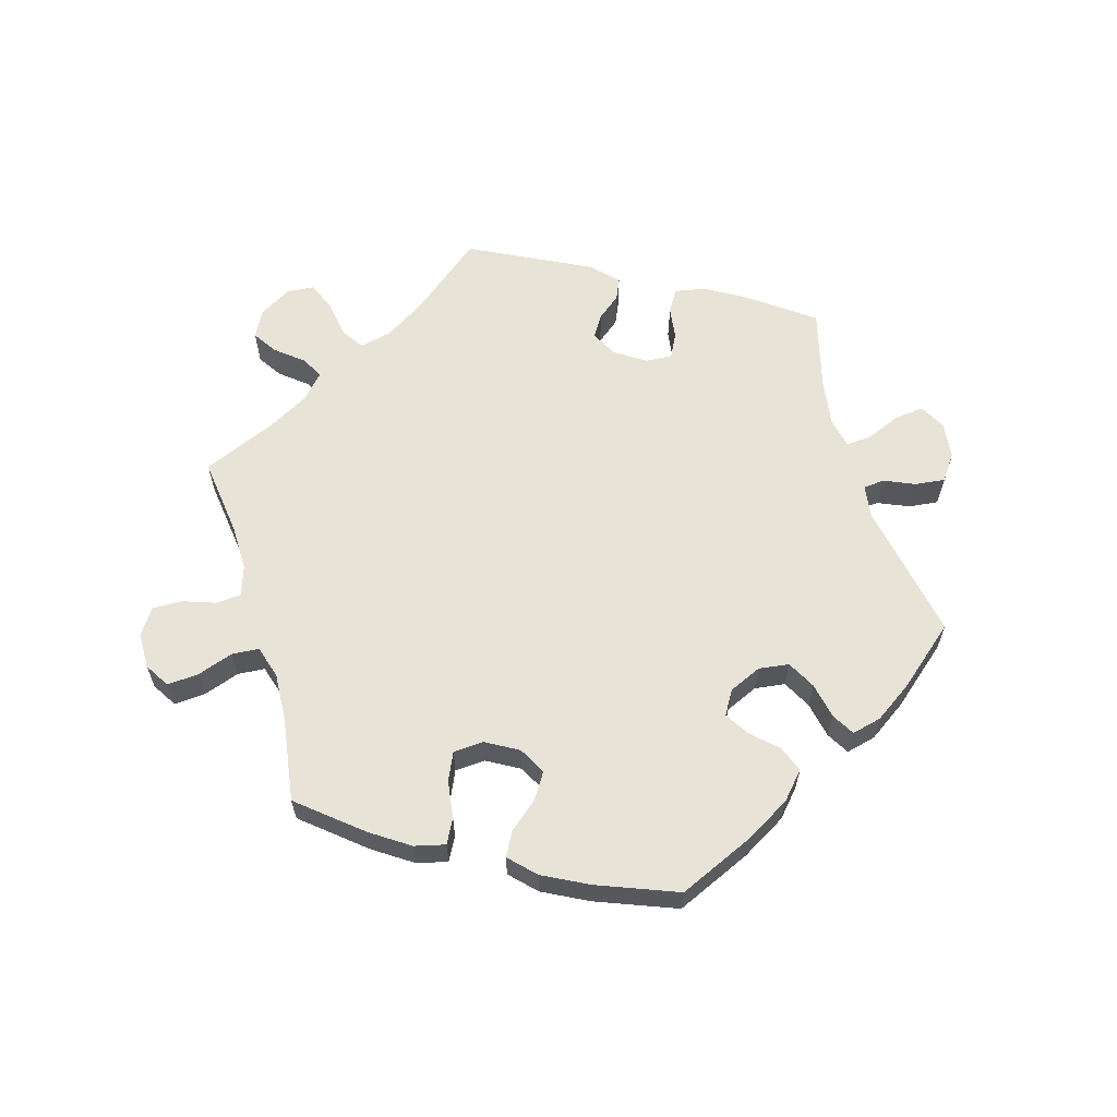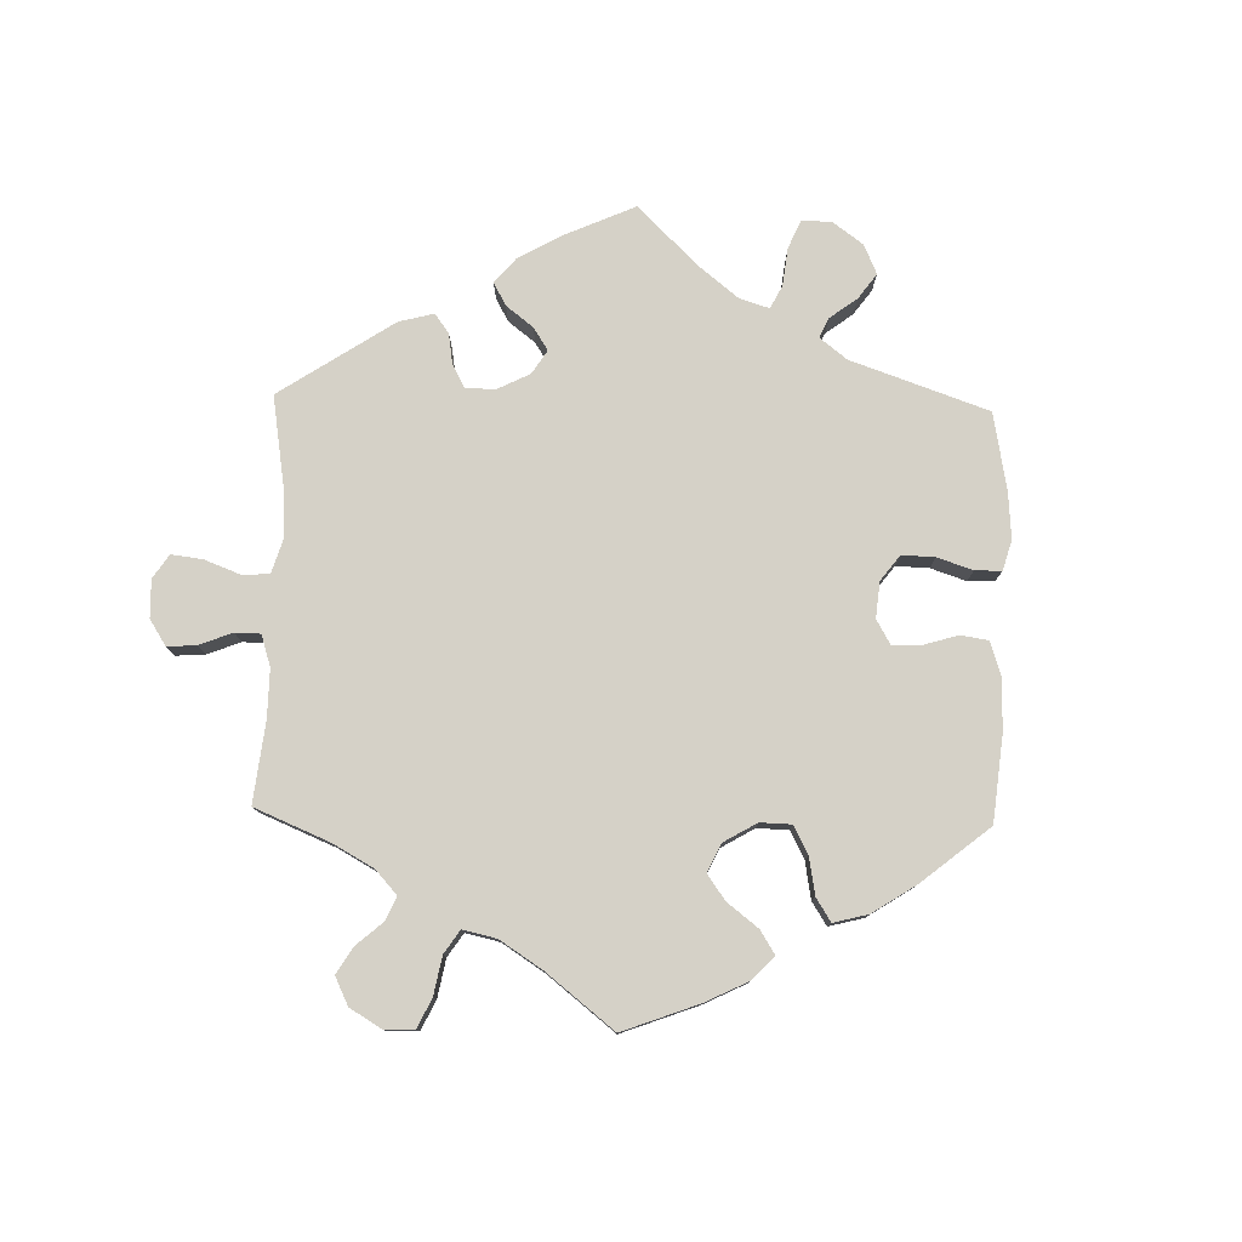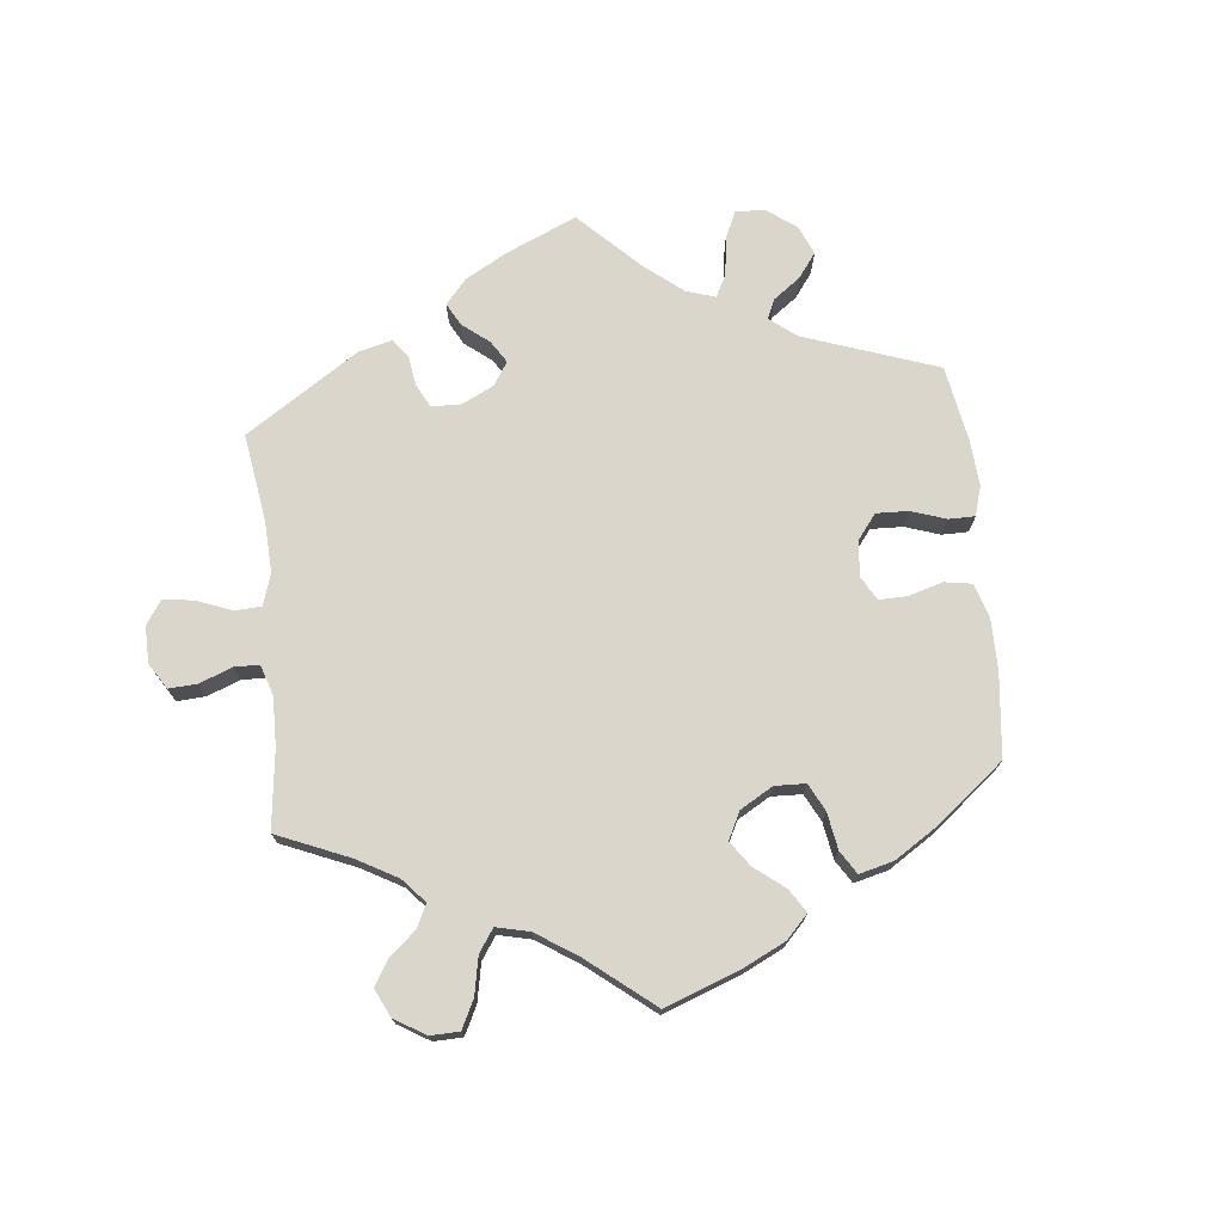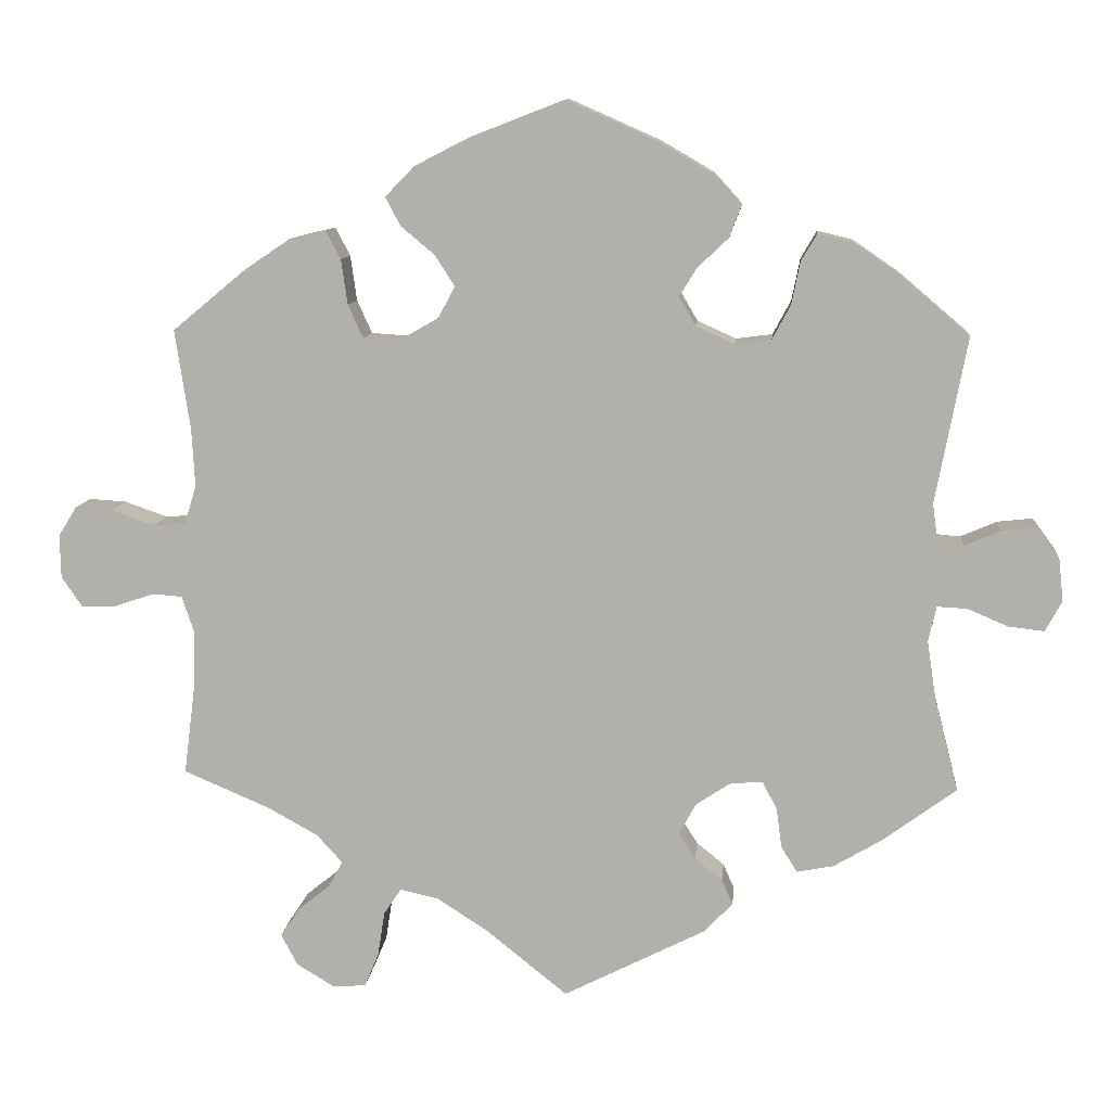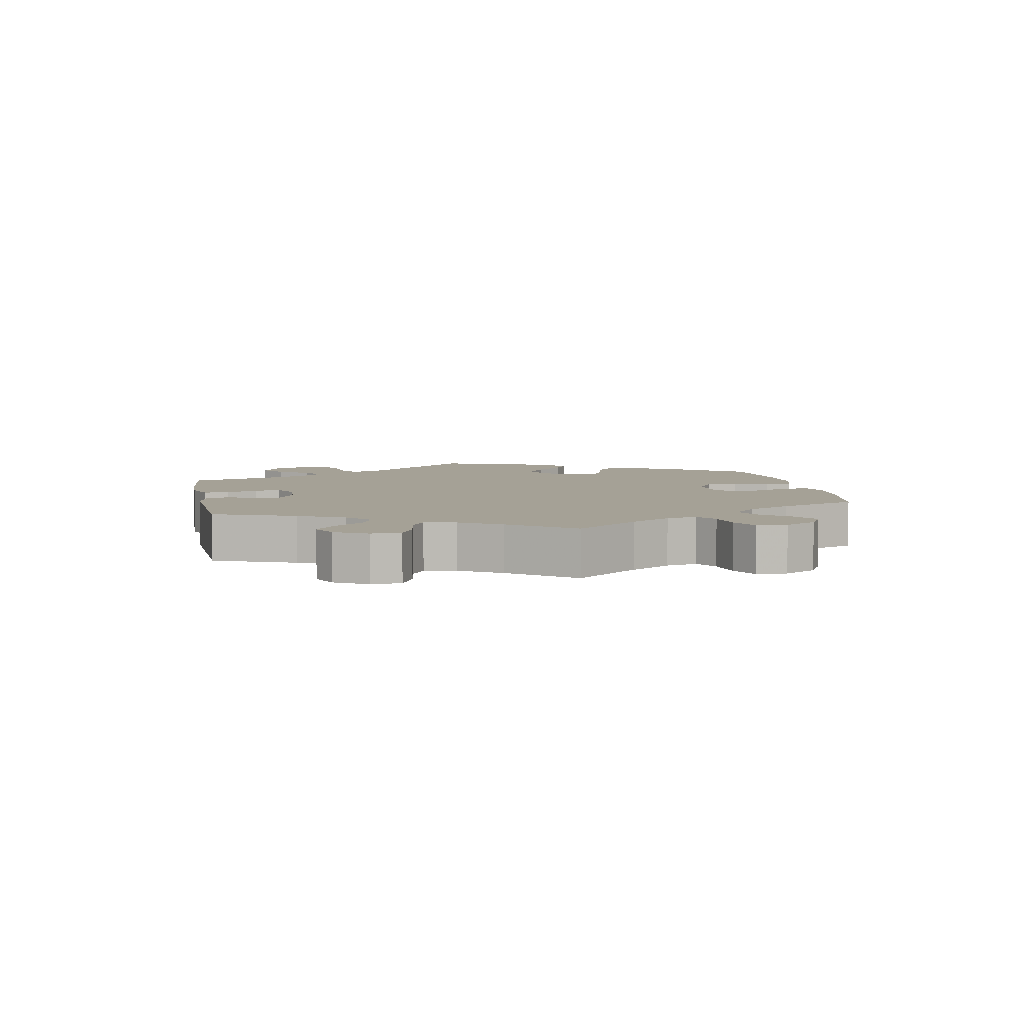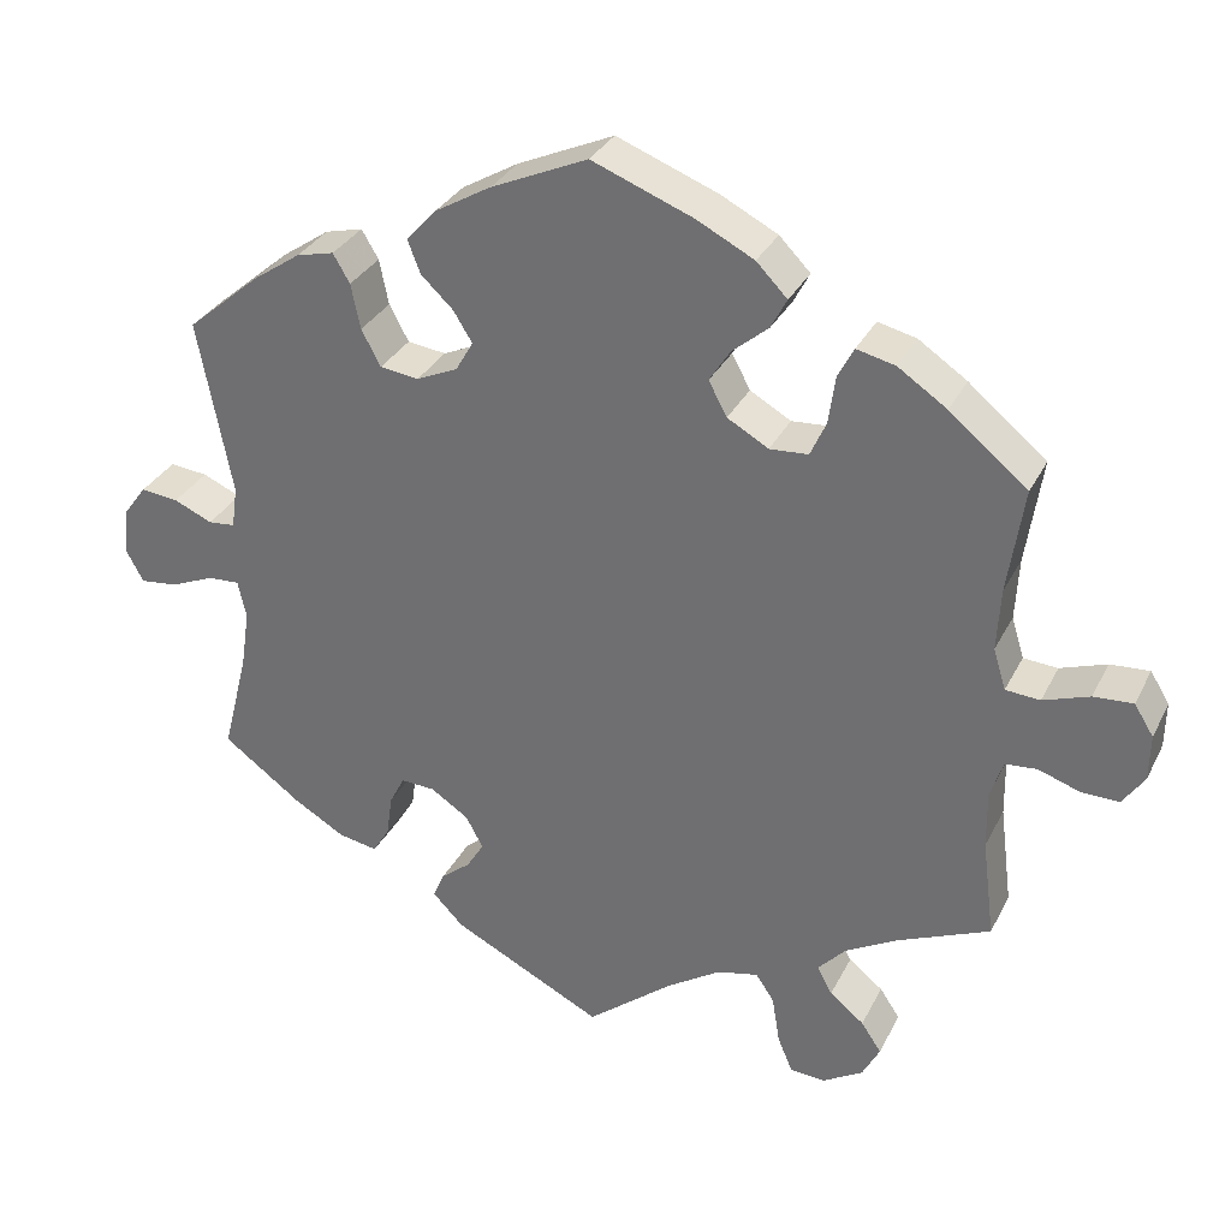
<metadata>
{"format":"obj","ext":"obj","renderer":"f3d","projection":"perspective","resolution":1024,"background":"white","views":[{"elev":61.9,"azim":-16.2,"up":"+Y"},{"elev":78.8,"azim":-58.6,"up":"+Y"},{"elev":73.6,"azim":-65.9,"up":"+Y"},{"elev":10.3,"azim":5.3,"up":"+Z"},{"elev":6.0,"azim":-130.7,"up":"+Y"},{"elev":31.7,"azim":-156.9,"up":"+Z"}]}
</metadata>
<code>
v 0.114 0.07 0.527
v 0.181 0.07 0.488
v 0.217 0.07 0.448
v 0.202 0.07 0.409
v 0.163 0.07 0.372
v 0.141 0.07 0.336
v 0.162 0.07 0.3
v 0.211 0.07 0.278
v 0.257 0.07 0.284
v 0.28 0.07 0.327
v 0.291 0.07 0.381
v 0.311 0.07 0.415
v 0.356 0.07 0.404
v 0.413 0.07 0.365
v 0.501 0.07 0.29
v 0.461 0.07 0.08
v 0.468 0.07 0.03
v 0.5 0.07 0.027
v 0.546 0.07 0.047
v 0.591 0.07 0.052
v 0.619 0.07 0.014
v 0.625 0.07 -0.041
v 0.604 0.07 -0.08
v 0.559 0.07 -0.075
v 0.507 0.07 -0.053
v 0.469 0.07 -0.051
v 0.459 0.07 -0.096
v 0.47 0.07 -0.168
v 0.501 0.07 -0.289
v 0.407 0.07 -0.358
v 0.346 0.07 -0.394
v 0.299 0.07 -0.403
v 0.279 0.07 -0.37
v 0.272 0.07 -0.32
v 0.254 0.07 -0.285
v 0.213 0.07 -0.287
v 0.168 0.07 -0.317
v 0.147 0.07 -0.356
v 0.168 0.07 -0.389
v 0.203 0.07 -0.417
v 0.217 0.07 -0.449
v 0.18 0.07 -0.487
v 0 0.07 -0.578
v -0.103 0.07 -0.495
v -0.168 0.07 -0.453
v -0.217 0.07 -0.442
v -0.239 0.07 -0.475
v -0.248 0.07 -0.532
v -0.266 0.07 -0.575
v -0.308 0.07 -0.578
v -0.356 0.07 -0.549
v -0.377 0.07 -0.509
v -0.353 0.07 -0.473
v -0.312 0.07 -0.44
v -0.294 0.07 -0.407
v -0.327 0.07 -0.371
v -0.39 0.07 -0.336
v -0.5 0.07 -0.289
v -0.485 0.07 -0.171
v -0.484 0.07 -0.101
v -0.499 0.07 -0.056
v -0.537 0.07 -0.053
v -0.586 0.07 -0.07
v -0.631 0.07 -0.071
v -0.657 0.07 -0.033
v -0.658 0.07 0.022
v -0.635 0.07 0.059
v -0.588 0.07 0.056
v -0.533 0.07 0.037
v -0.492 0.07 0.04
v -0.477 0.07 0.089
v -0.481 0.07 0.163
v -0.5 0.07 0.289
v -0.407 0.07 0.366
v -0.349 0.07 0.405
v -0.303 0.07 0.416
v -0.284 0.07 0.38
v -0.276 0.07 0.323
v -0.257 0.07 0.281
v -0.211 0.07 0.278
v -0.162 0.07 0.306
v -0.14 0.07 0.347
v -0.165 0.07 0.386
v -0.208 0.07 0.422
v -0.227 0.07 0.458
v -0.19 0.07 0.496
v -0.122 0.07 0.531
v -0.001 0.07 0.578
v 0.114 0 0.527
v 0.181 0 0.488
v 0.217 0 0.448
v 0.202 0 0.409
v 0.163 0 0.372
v 0.141 0 0.336
v 0.162 0 0.3
v 0.211 0 0.278
v 0.257 0 0.284
v 0.28 0 0.327
v 0.291 0 0.381
v 0.311 0 0.415
v 0.356 0 0.404
v 0.413 0 0.365
v 0.501 0 0.29
v 0.461 0 0.08
v 0.468 0 0.03
v 0.5 0 0.027
v 0.546 0 0.047
v 0.591 0 0.052
v 0.619 0 0.014
v 0.625 0 -0.041
v 0.604 0 -0.08
v 0.559 0 -0.075
v 0.507 0 -0.053
v 0.469 0 -0.051
v 0.459 0 -0.096
v 0.47 0 -0.168
v 0.501 0 -0.289
v 0.407 0 -0.358
v 0.346 0 -0.394
v 0.299 0 -0.403
v 0.279 0 -0.37
v 0.272 0 -0.32
v 0.254 0 -0.285
v 0.213 0 -0.287
v 0.168 0 -0.317
v 0.147 0 -0.356
v 0.168 0 -0.389
v 0.203 0 -0.417
v 0.217 0 -0.449
v 0.18 0 -0.487
v 0 0 -0.578
v -0.103 0 -0.495
v -0.168 0 -0.453
v -0.217 0 -0.442
v -0.239 0 -0.475
v -0.248 0 -0.532
v -0.266 0 -0.575
v -0.308 0 -0.578
v -0.356 0 -0.549
v -0.377 0 -0.509
v -0.353 0 -0.473
v -0.312 0 -0.44
v -0.294 0 -0.407
v -0.327 0 -0.371
v -0.39 0 -0.336
v -0.5 0 -0.289
v -0.485 0 -0.171
v -0.484 0 -0.101
v -0.499 0 -0.056
v -0.537 0 -0.053
v -0.586 0 -0.07
v -0.631 0 -0.071
v -0.657 0 -0.033
v -0.658 0 0.022
v -0.635 0 0.059
v -0.588 0 0.056
v -0.533 0 0.037
v -0.492 0 0.04
v -0.477 0 0.089
v -0.481 0 0.163
v -0.5 0 0.289
v -0.407 0 0.366
v -0.349 0 0.405
v -0.303 0 0.416
v -0.284 0 0.38
v -0.276 0 0.323
v -0.257 0 0.281
v -0.211 0 0.278
v -0.162 0 0.306
v -0.14 0 0.347
v -0.165 0 0.386
v -0.208 0 0.422
v -0.227 0 0.458
v -0.19 0 0.496
v -0.122 0 0.531
v -0.001 0 0.578
f 83 84 85 86
f 82 83 86 87
f 75 76 77 78
f 75 78 79
f 72 73 74 75
f 71 72 75 79
f 70 71 79 80
f 66 67 68 69
f 66 69 70
f 65 66 70
f 62 63 64 65
f 61 62 65 70
f 60 61 70 80
f 57 58 59
f 56 57 59 60
f 55 56 60 80
f 51 52 53 54
f 51 54 55
f 50 51 55
f 47 48 49 50
f 46 47 50 55
f 45 46 55 80
f 41 42 43 44
f 39 40 41 44
f 38 39 44 45
f 37 38 45 80
f 31 32 33 34
f 31 34 35
f 28 29 30 31
f 27 28 31 35
f 26 27 35 36
f 22 23 24 25
f 22 25 26
f 21 22 26
f 18 19 20 21
f 17 18 21 26
f 16 17 26 36
f 10 11 12 13
f 9 10 13 14
f 2 3 4 5
f 2 5 6
f 1 2 6
f 82 87 88 1
f 36 37 80 81
f 9 14 15 16
f 8 9 16 36
f 7 8 36 81
f 81 82 1 6
f 6 7 81
f 174 173 172 171
f 175 174 171 170
f 166 165 164 163
f 167 166 163
f 163 162 161 160
f 167 163 160 159
f 168 167 159 158
f 157 156 155 154
f 158 157 154
f 158 154 153
f 153 152 151 150
f 158 153 150 149
f 168 158 149 148
f 147 146 145
f 148 147 145 144
f 168 148 144 143
f 142 141 140 139
f 143 142 139
f 143 139 138
f 138 137 136 135
f 143 138 135 134
f 168 143 134 133
f 132 131 130 129
f 132 129 128 127
f 133 132 127 126
f 168 133 126 125
f 122 121 120 119
f 123 122 119
f 119 118 117 116
f 123 119 116 115
f 124 123 115 114
f 113 112 111 110
f 114 113 110
f 114 110 109
f 109 108 107 106
f 114 109 106 105
f 124 114 105 104
f 101 100 99 98
f 102 101 98 97
f 93 92 91 90
f 94 93 90
f 94 90 89
f 89 176 175 170
f 169 168 125 124
f 104 103 102 97
f 124 104 97 96
f 169 124 96 95
f 94 89 170 169
f 169 95 94
f 1 89 90 2
f 2 90 91 3
f 3 91 92 4
f 4 92 93 5
f 5 93 94 6
f 6 94 95 7
f 7 95 96 8
f 8 96 97 9
f 9 97 98 10
f 10 98 99 11
f 11 99 100 12
f 12 100 101 13
f 13 101 102 14
f 14 102 103 15
f 15 103 104 16
f 16 104 105 17
f 17 105 106 18
f 18 106 107 19
f 19 107 108 20
f 20 108 109 21
f 21 109 110 22
f 22 110 111 23
f 23 111 112 24
f 24 112 113 25
f 25 113 114 26
f 26 114 115 27
f 27 115 116 28
f 28 116 117 29
f 29 117 118 30
f 30 118 119 31
f 31 119 120 32
f 32 120 121 33
f 33 121 122 34
f 34 122 123 35
f 35 123 124 36
f 36 124 125 37
f 37 125 126 38
f 38 126 127 39
f 39 127 128 40
f 40 128 129 41
f 41 129 130 42
f 42 130 131 43
f 43 131 132 44
f 44 132 133 45
f 45 133 134 46
f 46 134 135 47
f 47 135 136 48
f 48 136 137 49
f 49 137 138 50
f 50 138 139 51
f 51 139 140 52
f 52 140 141 53
f 53 141 142 54
f 54 142 143 55
f 55 143 144 56
f 56 144 145 57
f 57 145 146 58
f 58 146 147 59
f 59 147 148 60
f 60 148 149 61
f 61 149 150 62
f 62 150 151 63
f 63 151 152 64
f 64 152 153 65
f 65 153 154 66
f 66 154 155 67
f 67 155 156 68
f 68 156 157 69
f 69 157 158 70
f 70 158 159 71
f 71 159 160 72
f 72 160 161 73
f 73 161 162 74
f 74 162 163 75
f 75 163 164 76
f 76 164 165 77
f 77 165 166 78
f 78 166 167 79
f 79 167 168 80
f 80 168 169 81
f 81 169 170 82
f 82 170 171 83
f 83 171 172 84
f 84 172 173 85
f 85 173 174 86
f 86 174 175 87
f 87 175 176 88
f 88 176 89 1

</code>
